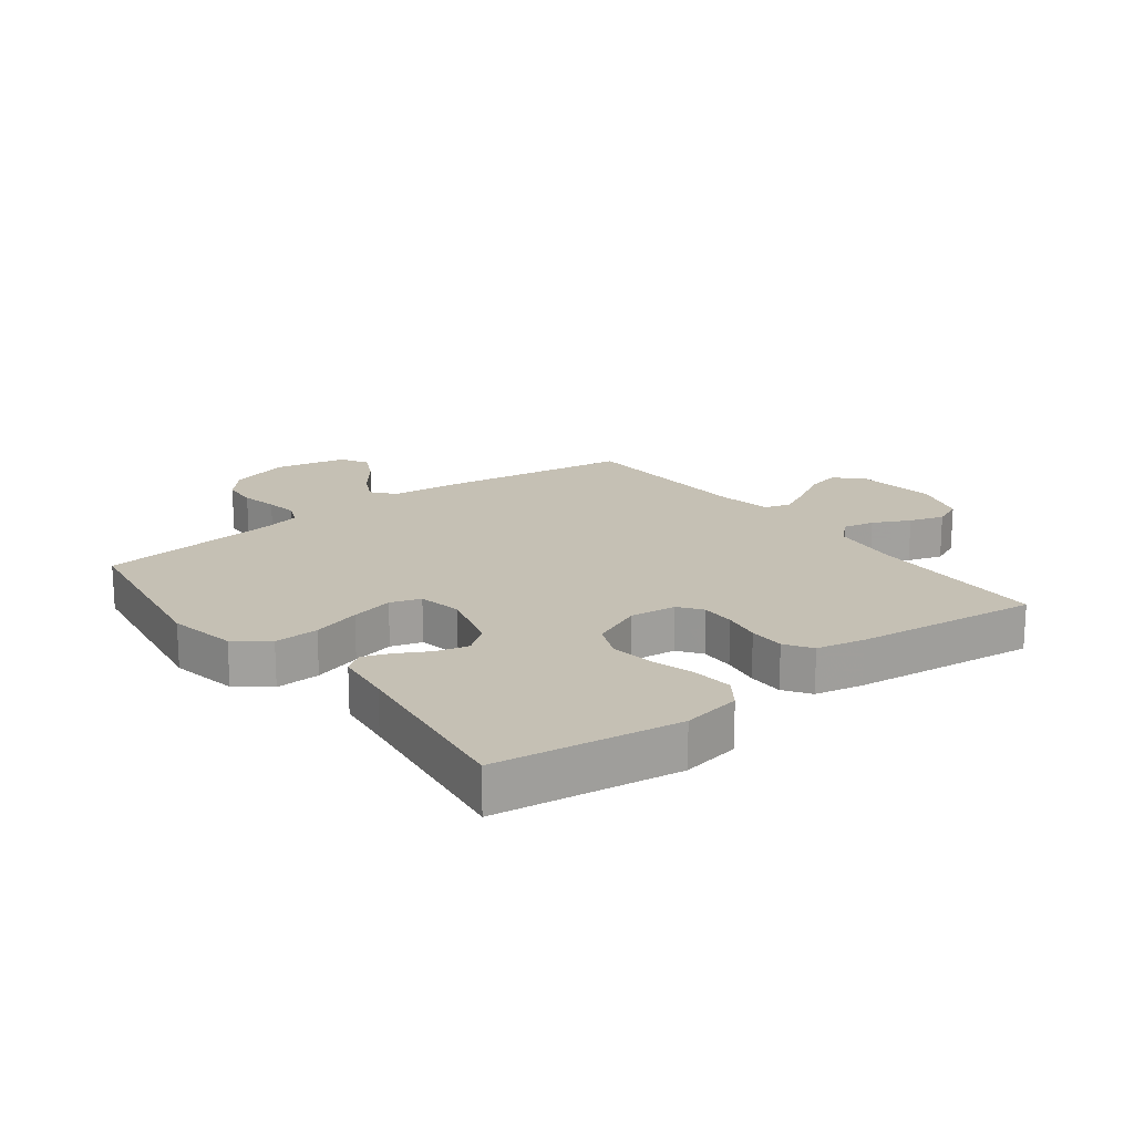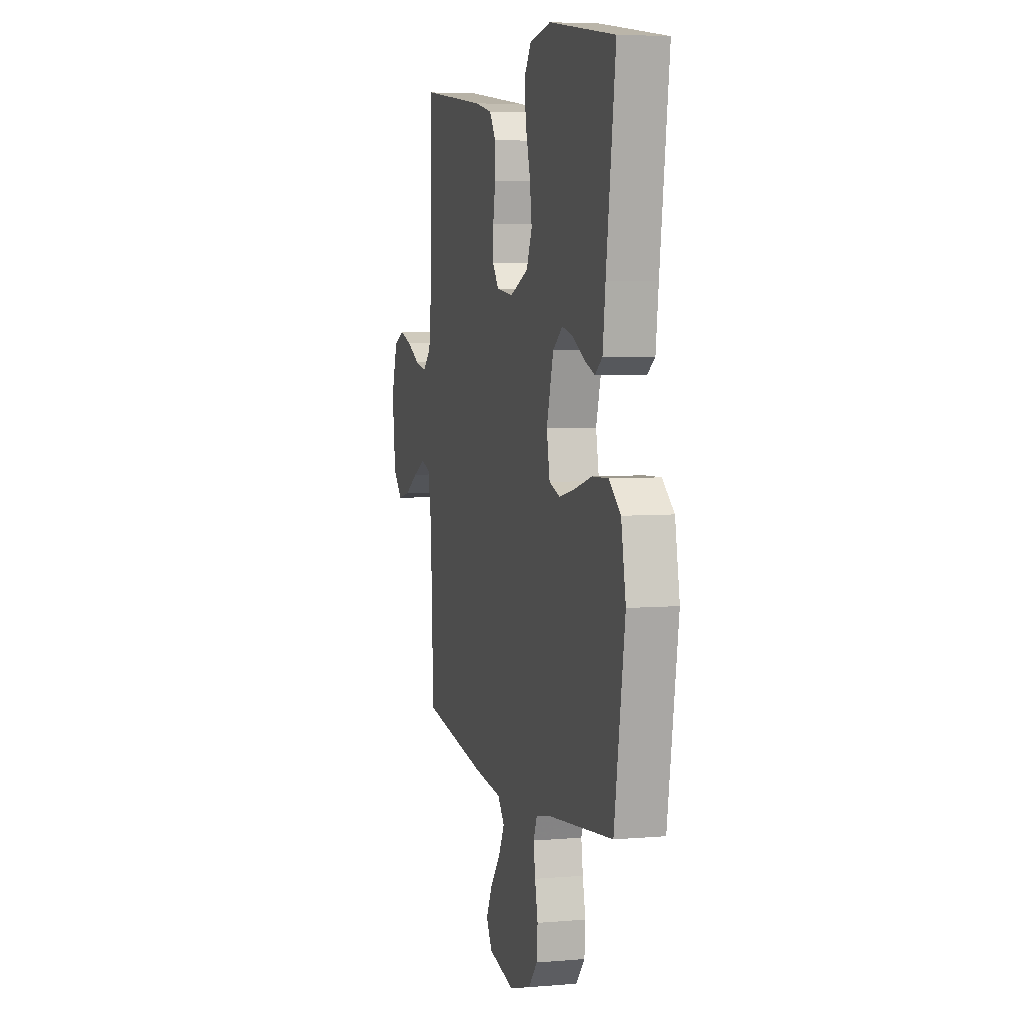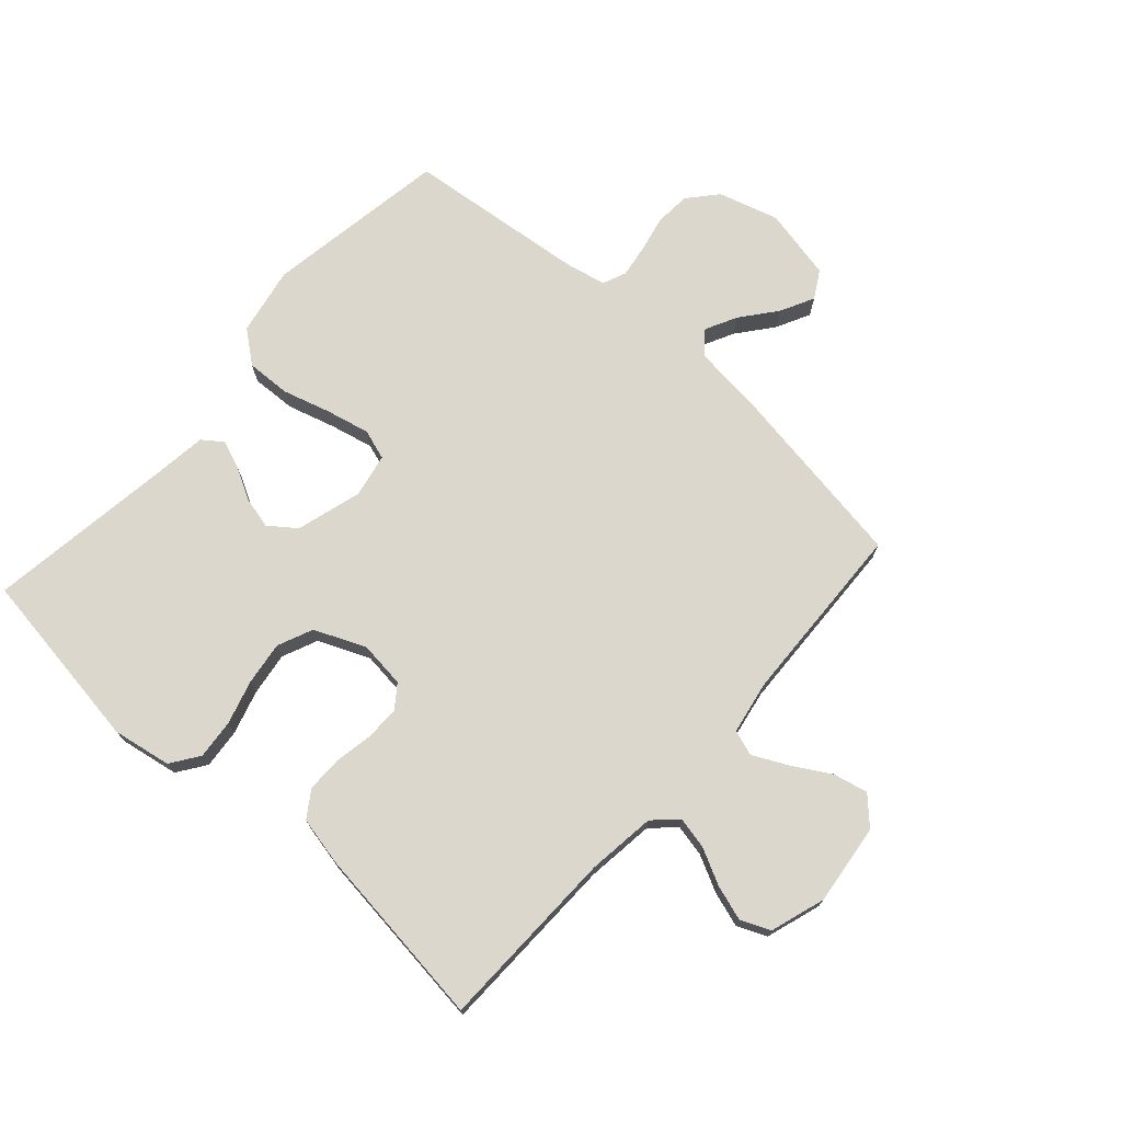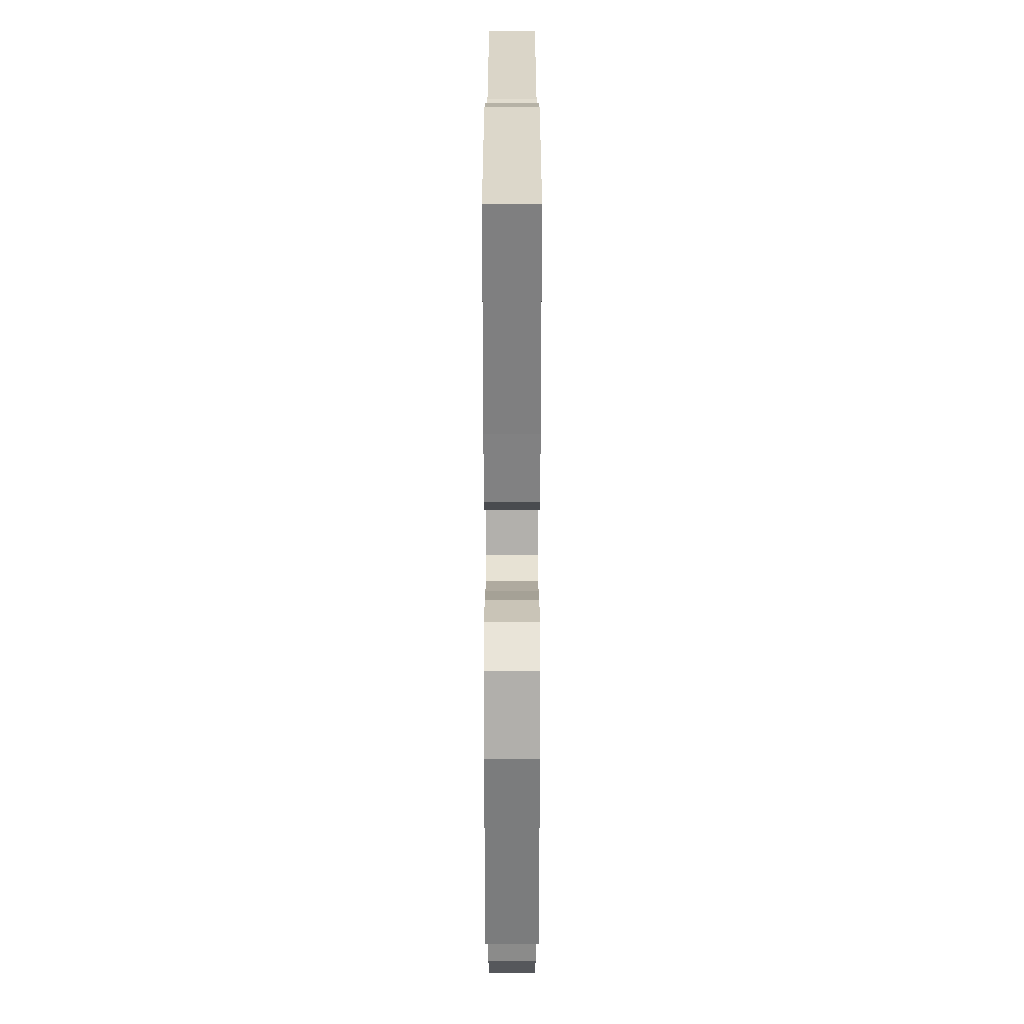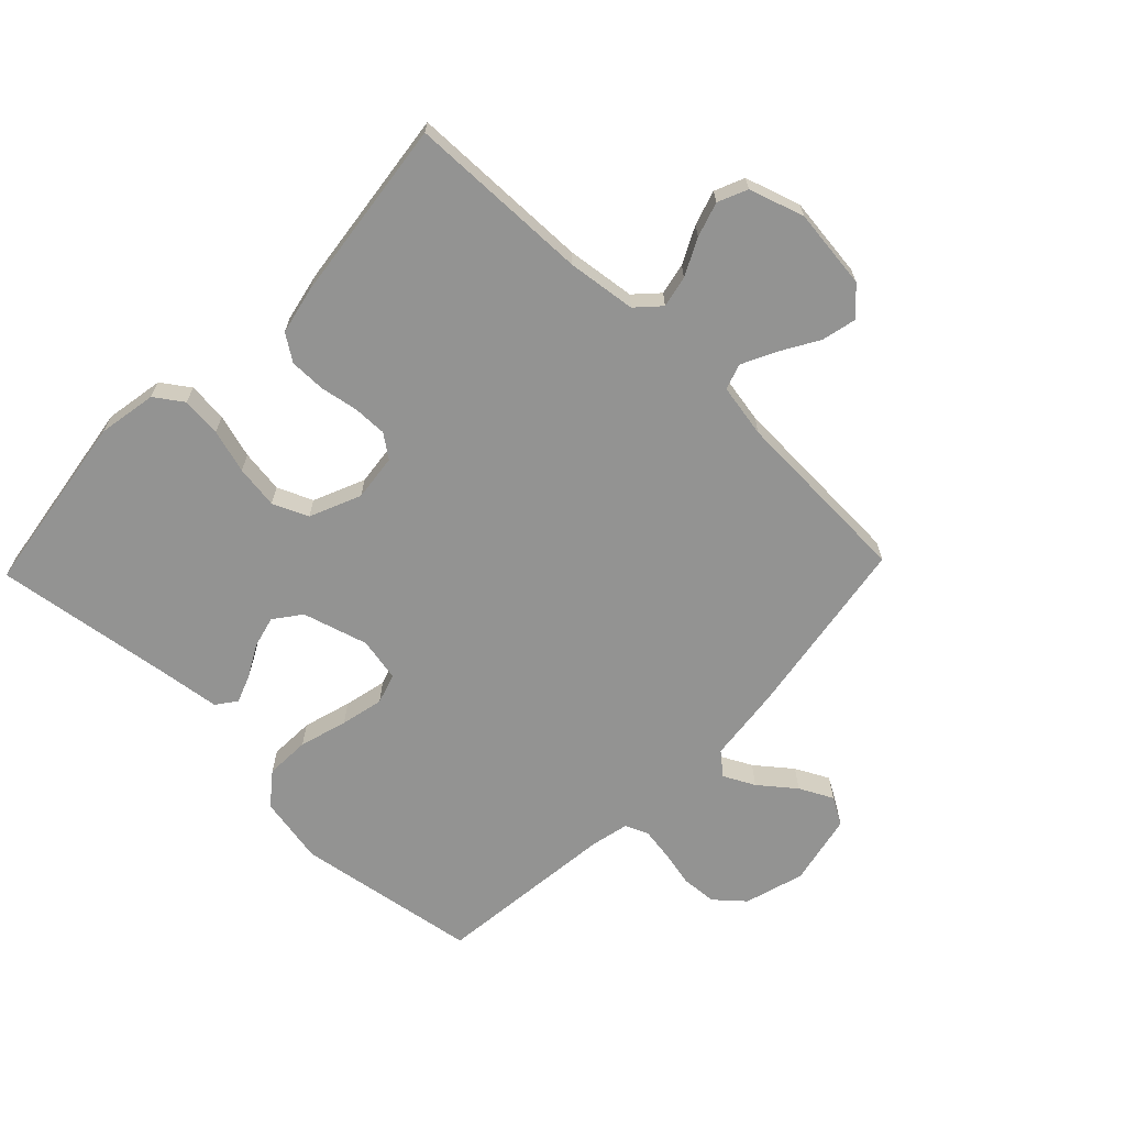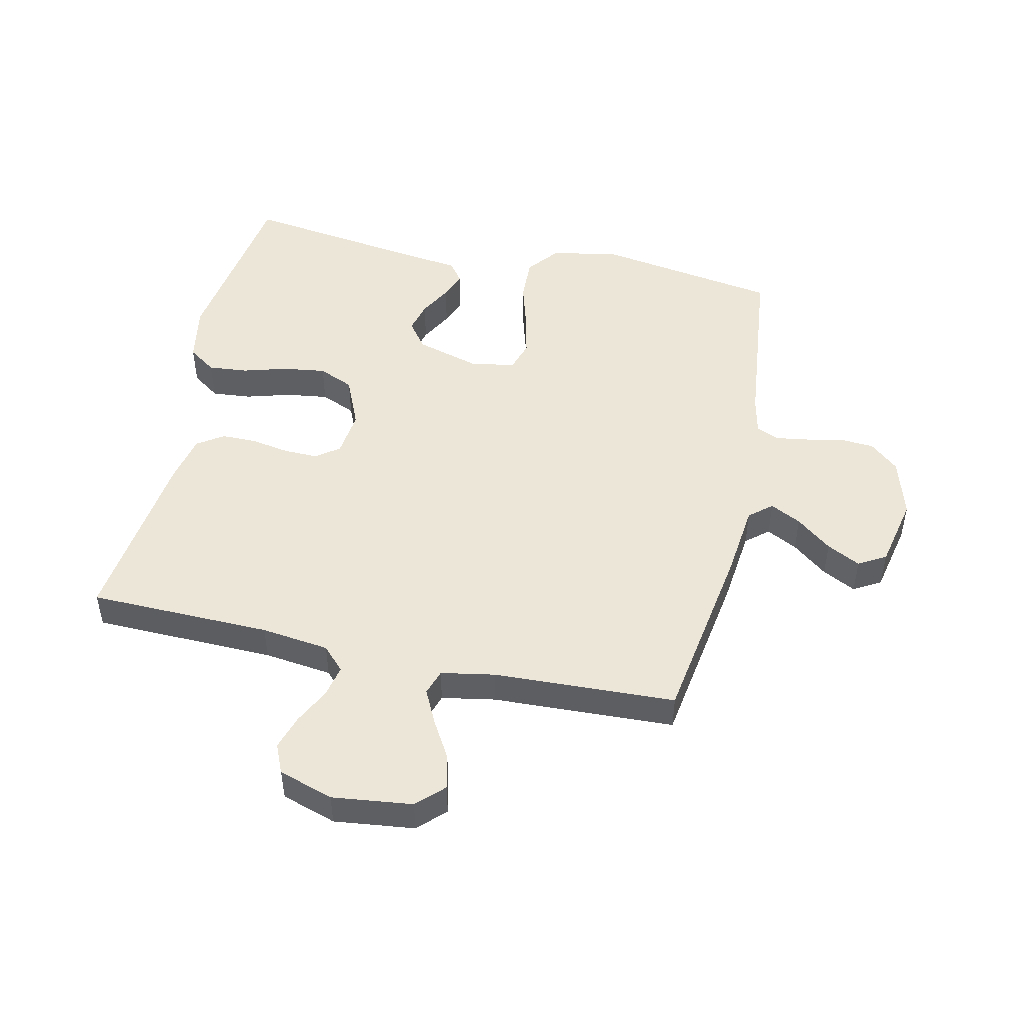
<metadata>
{"format":"obj","ext":"obj","renderer":"f3d","projection":"perspective","resolution":1024,"background":"white","views":[{"elev":18.3,"azim":-37.5,"up":"+Y"},{"elev":5.4,"azim":-104.9,"up":"+Z"},{"elev":73.2,"azim":41.9,"up":"+Y"},{"elev":22.3,"azim":-90.0,"up":"+Z"},{"elev":-66.6,"azim":46.1,"up":"+Y"},{"elev":48.9,"azim":102.5,"up":"+Y"}]}
</metadata>
<code>
v 0.5 0.07 0.5
v 0.506 0.07 0.2
v 0.52 0.07 0.088
v 0.558 0.07 0.052
v 0.61 0.07 0.063
v 0.67 0.07 0.093
v 0.727 0.07 0.111
v 0.775 0.07 0.09
v 0.804 0.07 0
v 0.788 0.07 -0.132
v 0.746 0.07 -0.175
v 0.689 0.07 -0.162
v 0.628 0.07 -0.126
v 0.571 0.07 -0.098
v 0.529 0.07 -0.112
v 0.513 0.07 -0.2
v 0.5 0.07 -0.5
v 0.2 0.07 -0.547
v 0.075 0.07 -0.561
v 0.044 0.07 -0.598
v 0.07 0.07 -0.649
v 0.116 0.07 -0.707
v 0.144 0.07 -0.762
v 0.118 0.07 -0.807
v 0 0.07 -0.832
v -0.098 0.07 -0.803
v -0.139 0.07 -0.756
v -0.143 0.07 -0.698
v -0.13 0.07 -0.638
v -0.122 0.07 -0.585
v -0.138 0.07 -0.547
v -0.2 0.07 -0.533
v -0.5 0.07 -0.5
v -0.548 0.07 -0.2
v -0.527 0.07 -0.088
v -0.474 0.07 -0.046
v -0.401 0.07 -0.049
v -0.322 0.07 -0.072
v -0.252 0.07 -0.088
v -0.202 0.07 -0.072
v -0.188 0.07 0
v -0.219 0.07 0.107
v -0.263 0.07 0.14
v -0.315 0.07 0.127
v -0.368 0.07 0.098
v -0.413 0.07 0.081
v -0.446 0.07 0.105
v -0.458 0.07 0.2
v -0.5 0.07 0.5
v -0.2 0.07 0.544
v -0.104 0.07 0.527
v -0.072 0.07 0.481
v -0.078 0.07 0.416
v -0.099 0.07 0.344
v -0.109 0.07 0.273
v -0.084 0.07 0.215
v 0 0.07 0.179
v 0.076 0.07 0.188
v 0.104 0.07 0.226
v 0.103 0.07 0.282
v 0.092 0.07 0.344
v 0.092 0.07 0.403
v 0.121 0.07 0.446
v 0.2 0.07 0.463
v 0.5 0 0.5
v 0.506 0 0.2
v 0.52 0 0.088
v 0.558 0 0.052
v 0.61 0 0.063
v 0.67 0 0.093
v 0.727 0 0.111
v 0.775 0 0.09
v 0.804 0 0
v 0.788 0 -0.132
v 0.746 0 -0.175
v 0.689 0 -0.162
v 0.628 0 -0.126
v 0.571 0 -0.098
v 0.529 0 -0.112
v 0.513 0 -0.2
v 0.5 0 -0.5
v 0.2 0 -0.547
v 0.075 0 -0.561
v 0.044 0 -0.598
v 0.07 0 -0.649
v 0.116 0 -0.707
v 0.144 0 -0.762
v 0.118 0 -0.807
v 0 0 -0.832
v -0.098 0 -0.803
v -0.139 0 -0.756
v -0.143 0 -0.698
v -0.13 0 -0.638
v -0.122 0 -0.585
v -0.138 0 -0.547
v -0.2 0 -0.533
v -0.5 0 -0.5
v -0.548 0 -0.2
v -0.527 0 -0.088
v -0.474 0 -0.046
v -0.401 0 -0.049
v -0.322 0 -0.072
v -0.252 0 -0.088
v -0.202 0 -0.072
v -0.188 0 0
v -0.219 0 0.107
v -0.263 0 0.14
v -0.315 0 0.127
v -0.368 0 0.098
v -0.413 0 0.081
v -0.446 0 0.105
v -0.458 0 0.2
v -0.5 0 0.5
v -0.2 0 0.544
v -0.104 0 0.527
v -0.072 0 0.481
v -0.078 0 0.416
v -0.099 0 0.344
v -0.109 0 0.273
v -0.084 0 0.215
v 0 0 0.179
v 0.076 0 0.188
v 0.104 0 0.226
v 0.103 0 0.282
v 0.092 0 0.344
v 0.092 0 0.403
v 0.121 0 0.446
v 0.2 0 0.463
f 63 64 1 2
f 60 61 62 63
f 59 60 63 2
f 58 59 2 3
f 57 58 3 4
f 51 52 53 54
f 51 54 55
f 48 49 50 51
f 48 51 55
f 47 48 55 56
f 44 45 46 47
f 43 44 47 56
f 35 36 37 38
f 35 38 39
f 32 33 34 35
f 31 32 35 39
f 30 31 39 40
f 26 27 28 29
f 26 29 30
f 25 26 30
f 21 22 23 24
f 20 21 24 25
f 16 17 18 19
f 15 16 19
f 10 11 12 13
f 10 13 14
f 9 10 14
f 8 9 14 15
f 5 6 7 8
f 4 5 8 15
f 42 43 56 57
f 41 42 57 4
f 20 25 30 40
f 19 20 40 41
f 4 15 19 41
f 66 65 128 127
f 127 126 125 124
f 66 127 124 123
f 67 66 123 122
f 68 67 122 121
f 118 117 116 115
f 119 118 115
f 115 114 113 112
f 119 115 112
f 120 119 112 111
f 111 110 109 108
f 120 111 108 107
f 102 101 100 99
f 103 102 99
f 99 98 97 96
f 103 99 96 95
f 104 103 95 94
f 93 92 91 90
f 94 93 90
f 94 90 89
f 88 87 86 85
f 89 88 85 84
f 83 82 81 80
f 83 80 79
f 77 76 75 74
f 78 77 74
f 78 74 73
f 79 78 73 72
f 72 71 70 69
f 79 72 69 68
f 121 120 107 106
f 68 121 106 105
f 104 94 89 84
f 105 104 84 83
f 105 83 79 68
f 1 65 66 2
f 2 66 67 3
f 3 67 68 4
f 4 68 69 5
f 5 69 70 6
f 6 70 71 7
f 7 71 72 8
f 8 72 73 9
f 9 73 74 10
f 10 74 75 11
f 11 75 76 12
f 12 76 77 13
f 13 77 78 14
f 14 78 79 15
f 15 79 80 16
f 16 80 81 17
f 17 81 82 18
f 18 82 83 19
f 19 83 84 20
f 20 84 85 21
f 21 85 86 22
f 22 86 87 23
f 23 87 88 24
f 24 88 89 25
f 25 89 90 26
f 26 90 91 27
f 27 91 92 28
f 28 92 93 29
f 29 93 94 30
f 30 94 95 31
f 31 95 96 32
f 32 96 97 33
f 33 97 98 34
f 34 98 99 35
f 35 99 100 36
f 36 100 101 37
f 37 101 102 38
f 38 102 103 39
f 39 103 104 40
f 40 104 105 41
f 41 105 106 42
f 42 106 107 43
f 43 107 108 44
f 44 108 109 45
f 45 109 110 46
f 46 110 111 47
f 47 111 112 48
f 48 112 113 49
f 49 113 114 50
f 50 114 115 51
f 51 115 116 52
f 52 116 117 53
f 53 117 118 54
f 54 118 119 55
f 55 119 120 56
f 56 120 121 57
f 57 121 122 58
f 58 122 123 59
f 59 123 124 60
f 60 124 125 61
f 61 125 126 62
f 62 126 127 63
f 63 127 128 64
f 64 128 65 1

</code>
